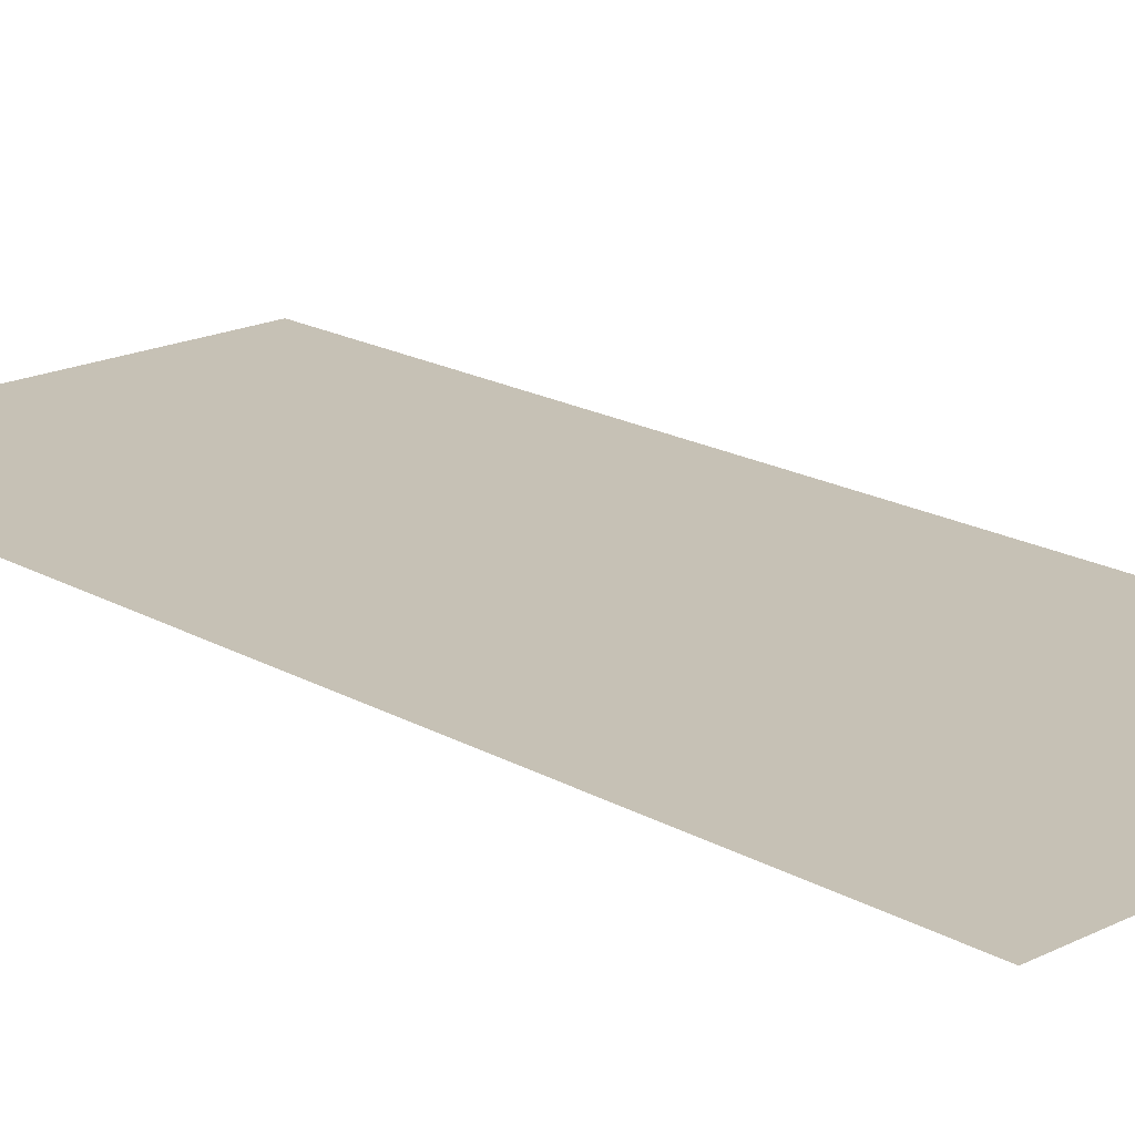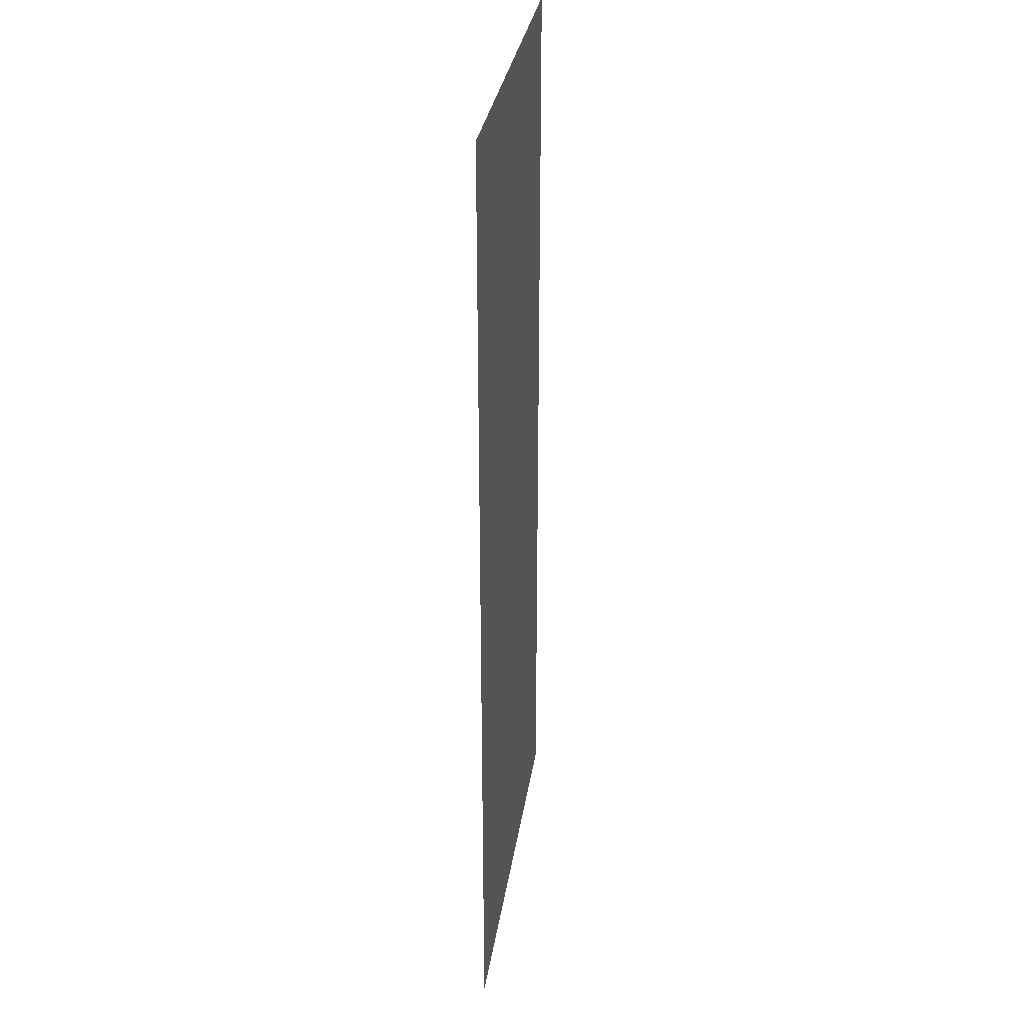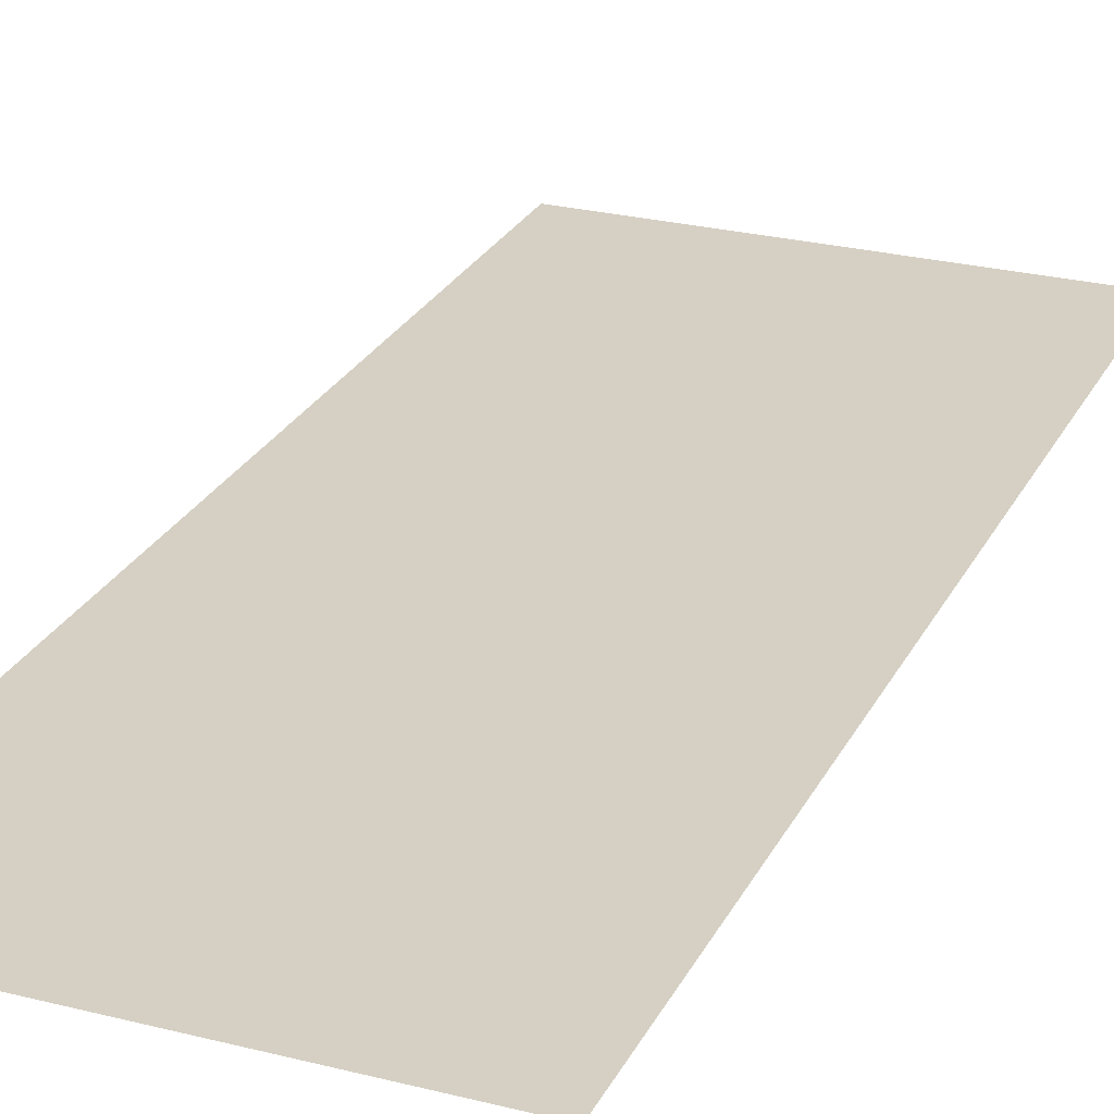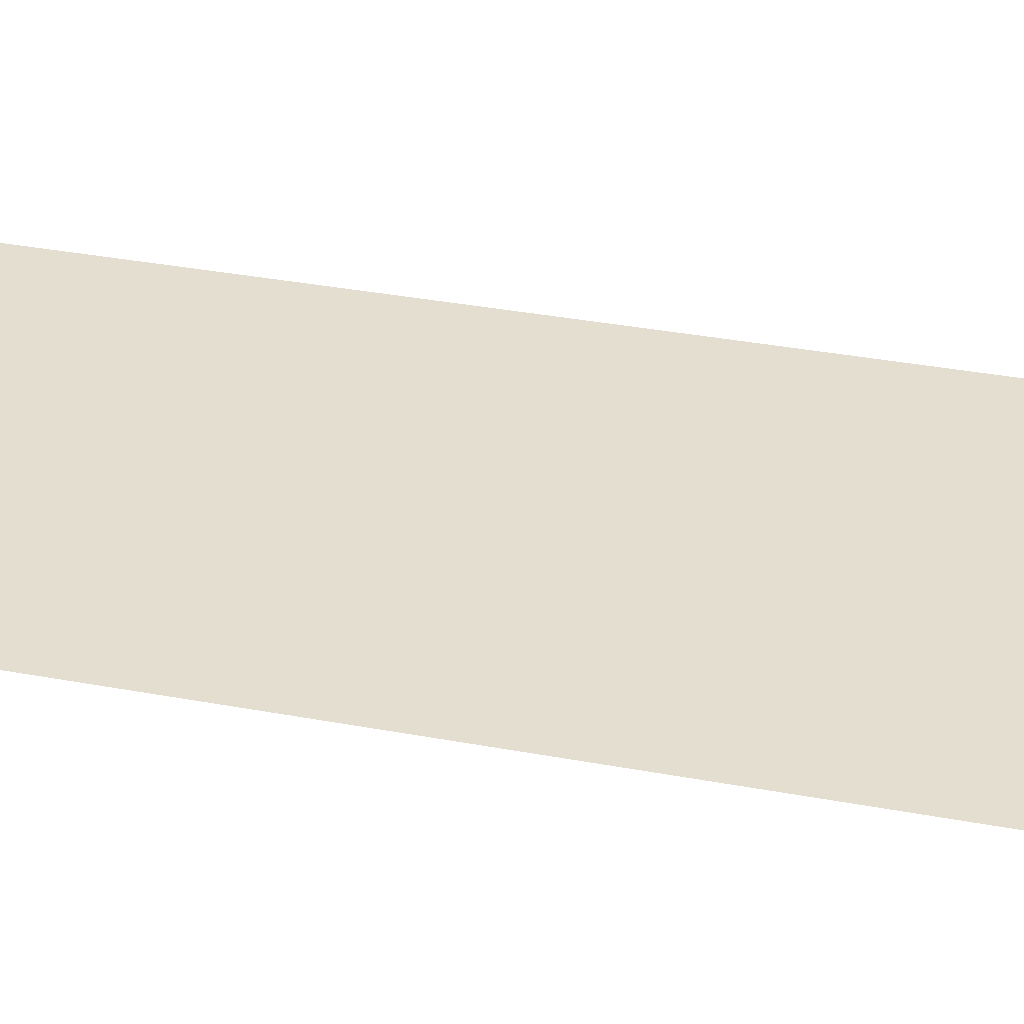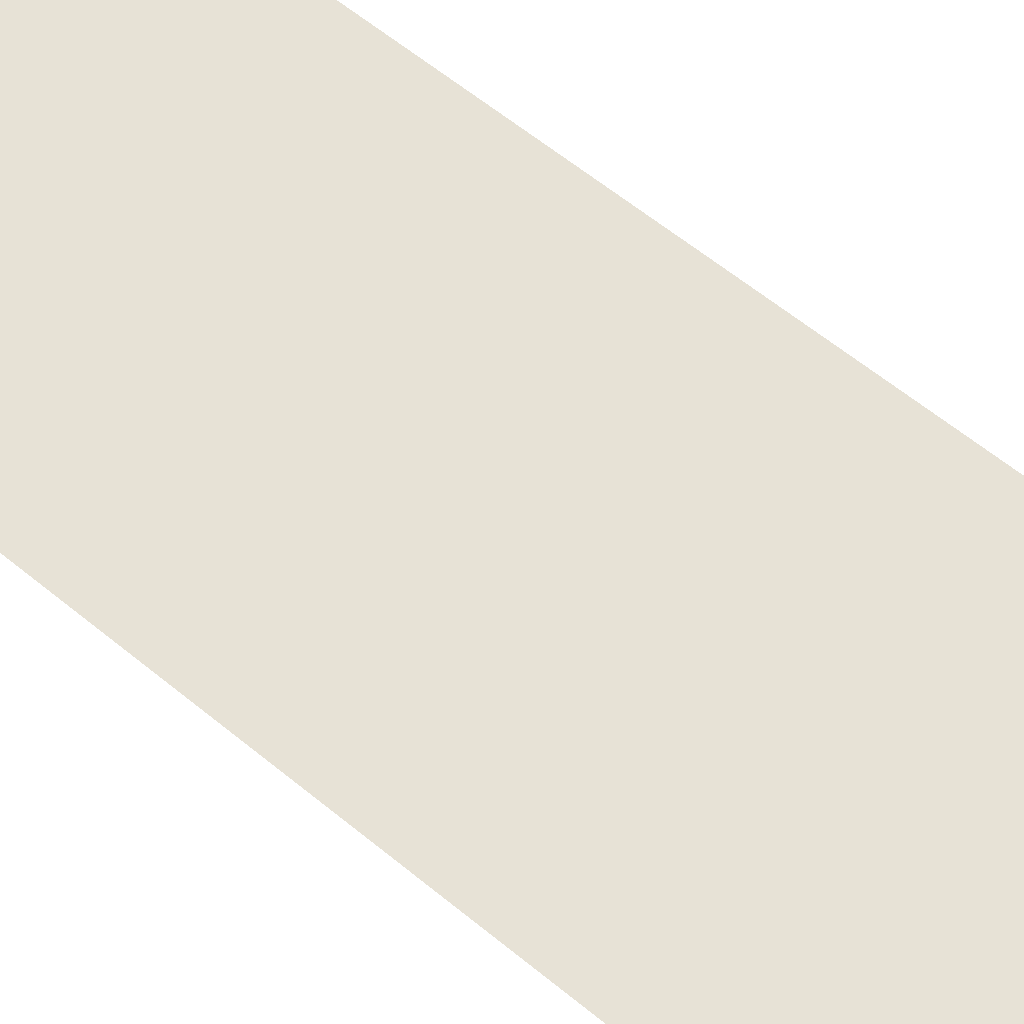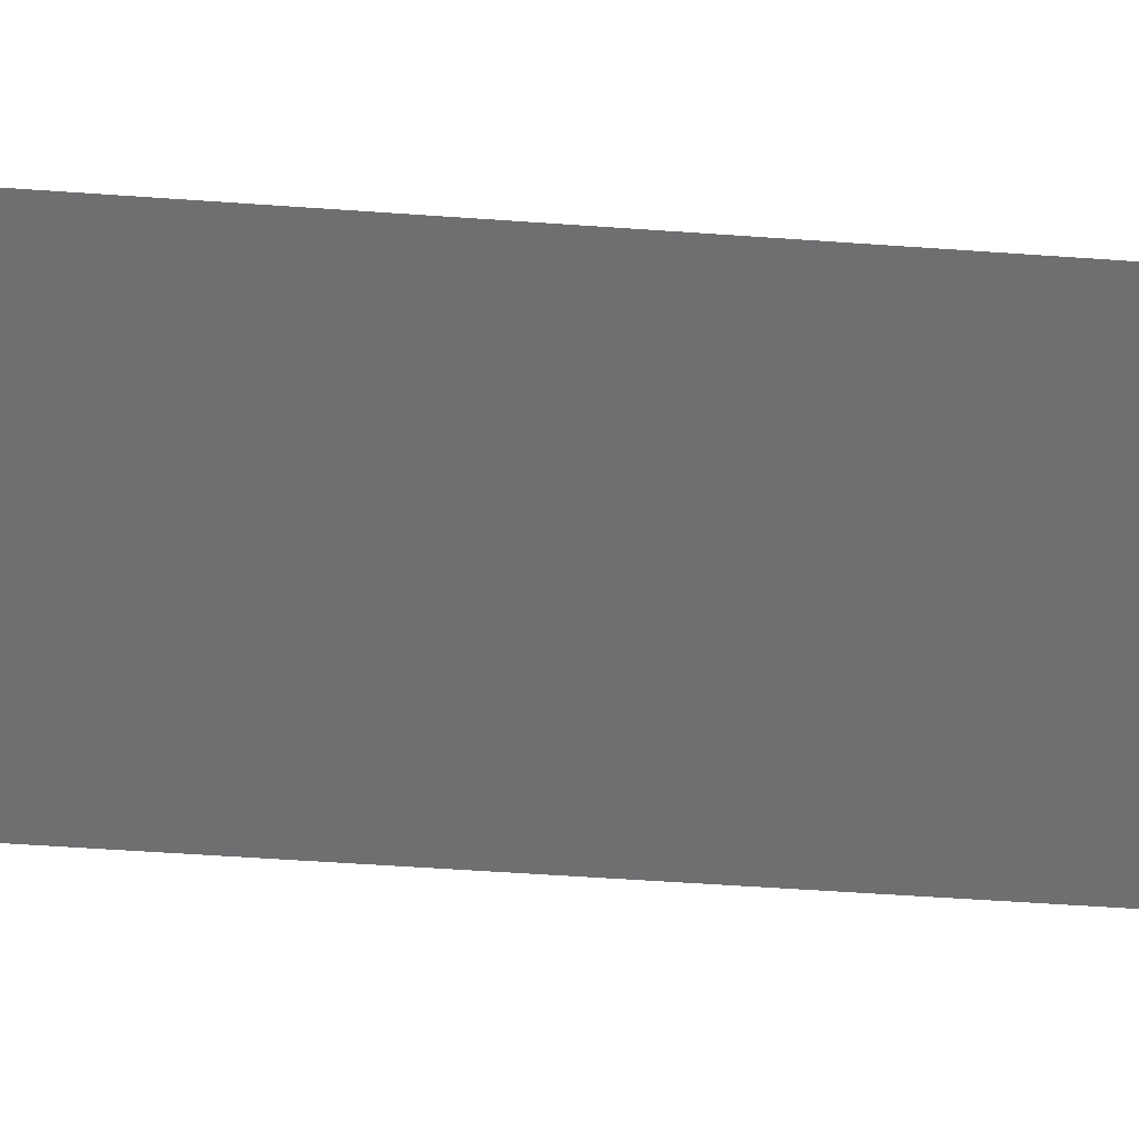
<metadata>
{"format":"obj","ext":"obj","renderer":"f3d","projection":"perspective","resolution":1024,"background":"white","views":[{"elev":18.8,"azim":136.9,"up":"+Z"},{"elev":31.3,"azim":98.4,"up":"+Y"},{"elev":26.0,"azim":-158.1,"up":"+Z"},{"elev":36.4,"azim":103.6,"up":"+Z"},{"elev":63.5,"azim":-50.7,"up":"+Z"},{"elev":-54.5,"azim":-94.3,"up":"+Z"}]}
</metadata>
<code>
g Bone_Bullet
v -0.03587 -0.0844 0.02962
v 0.03587 0.0844 0.02962
v 0.03587 -0.0844 0.02962
v -0.03587 0.0844 0.02962
f -2 -3 -4
f -1 -4 -3

</code>
